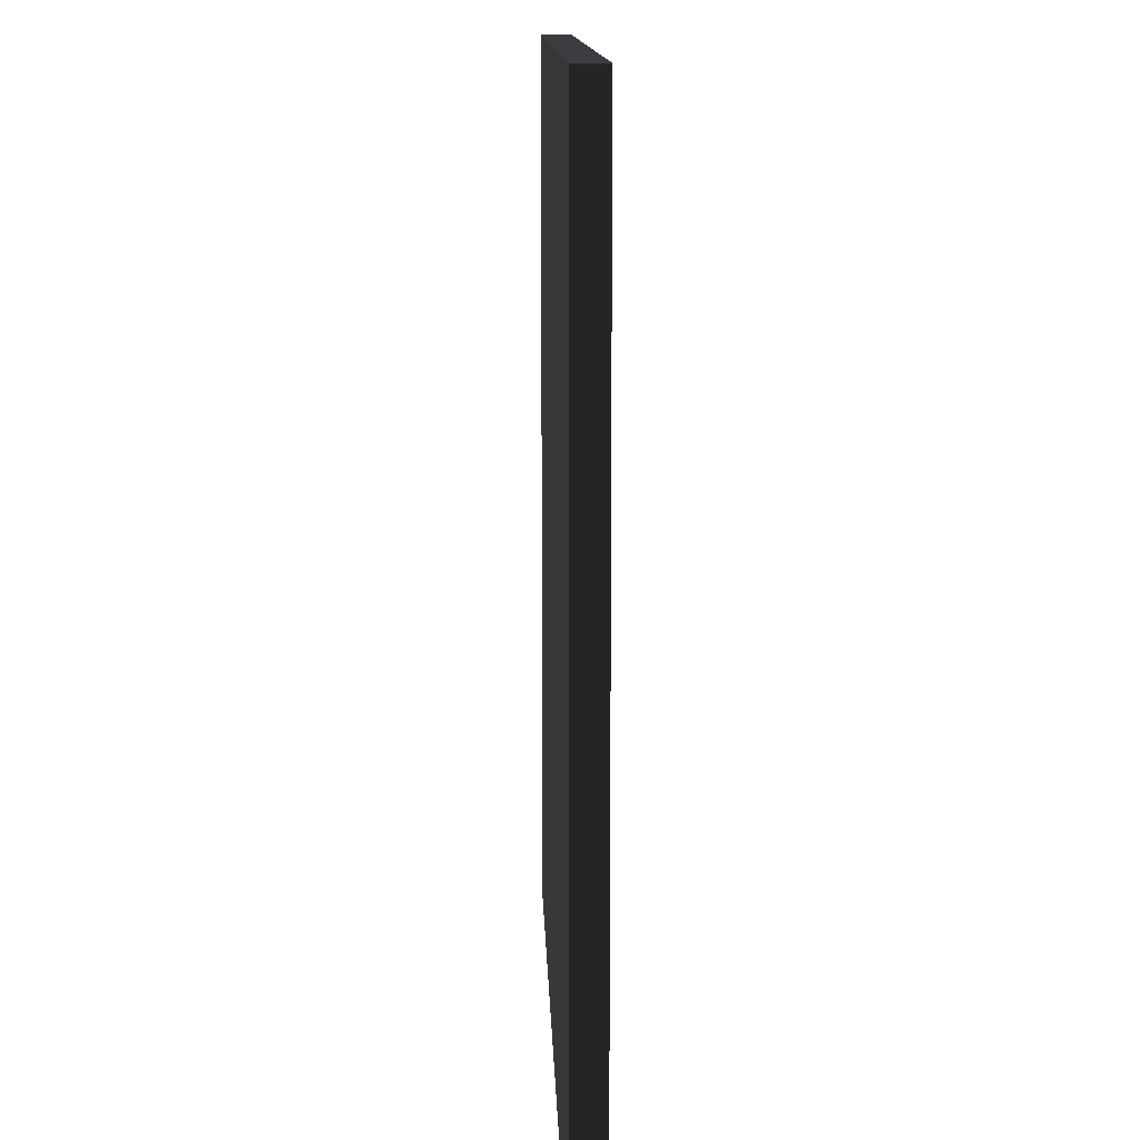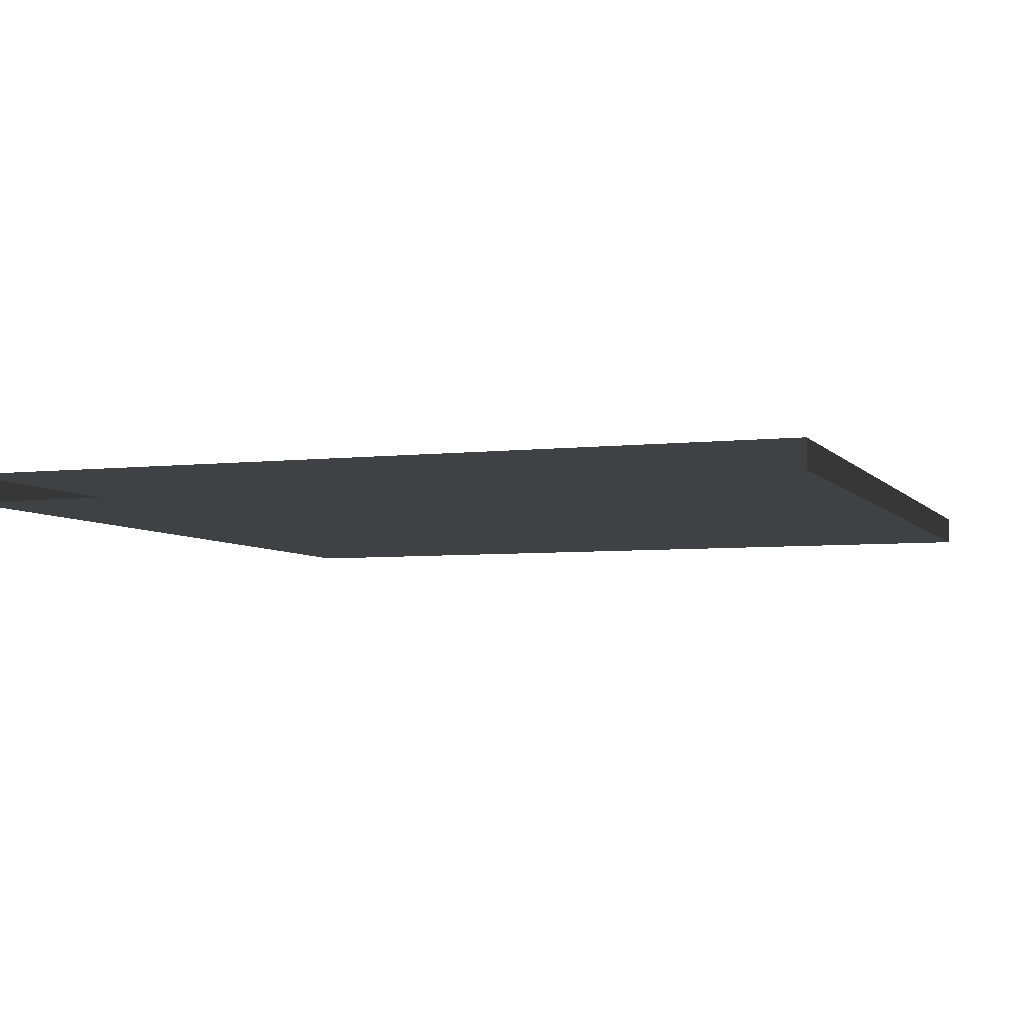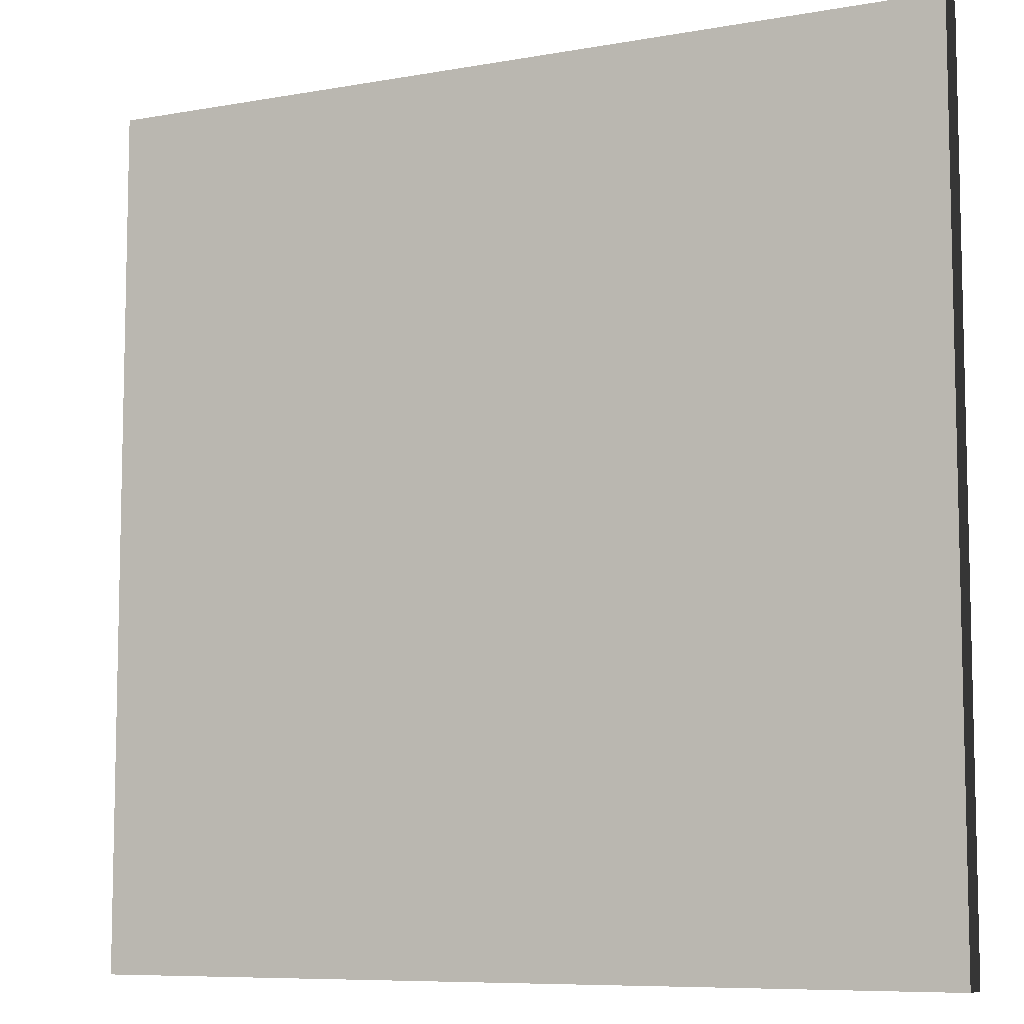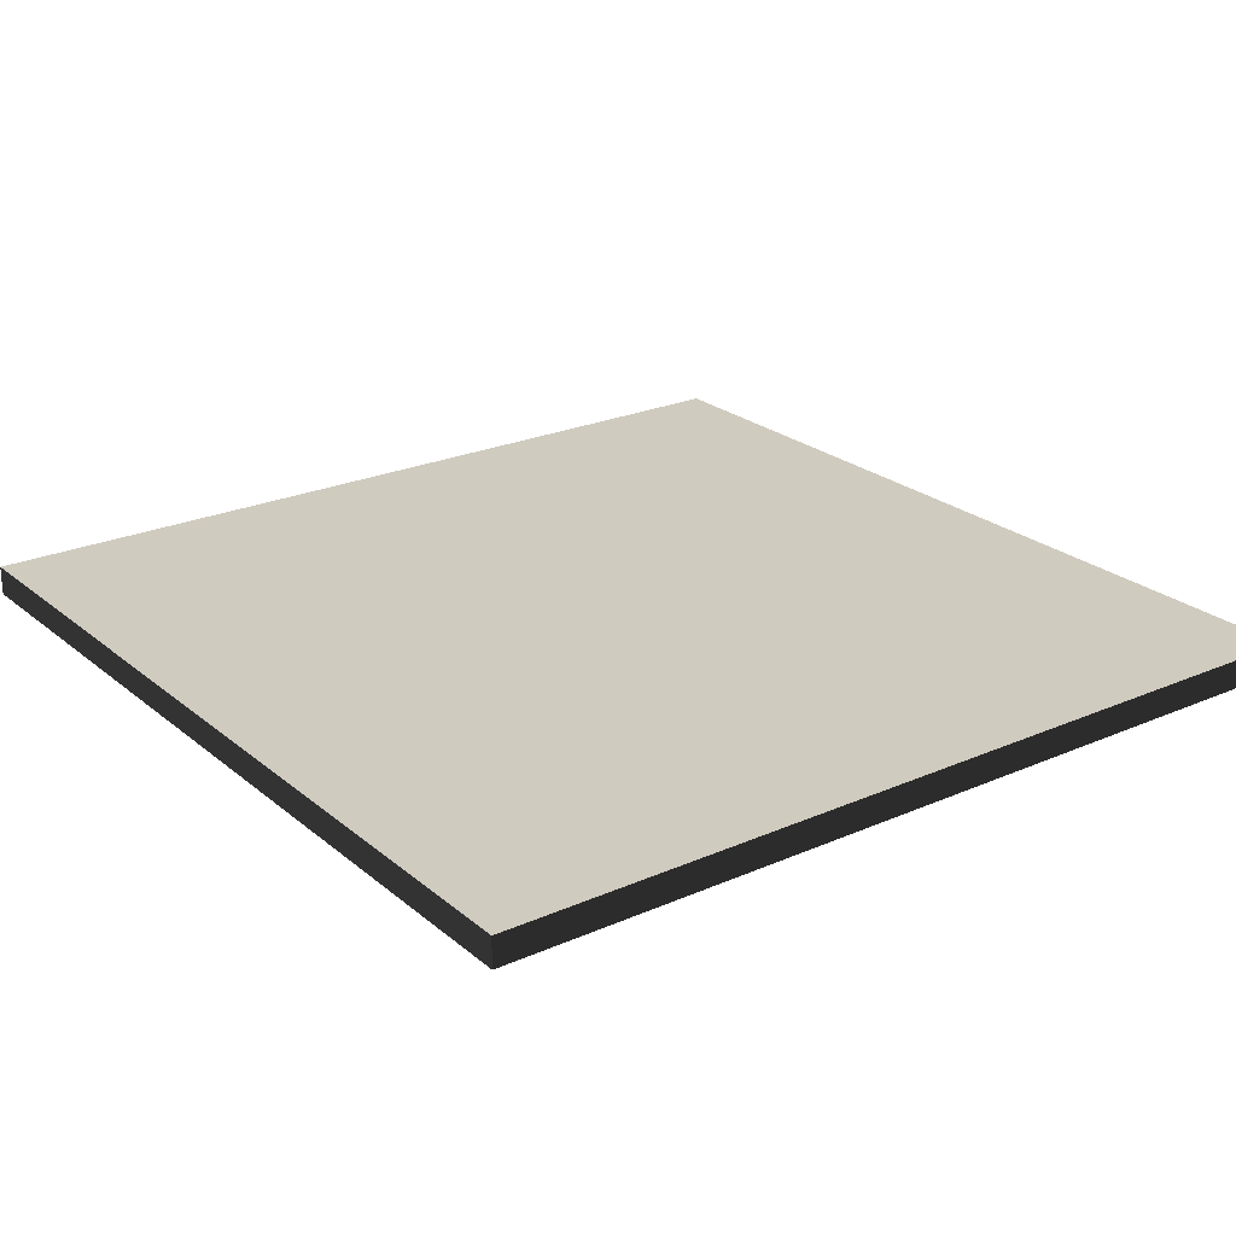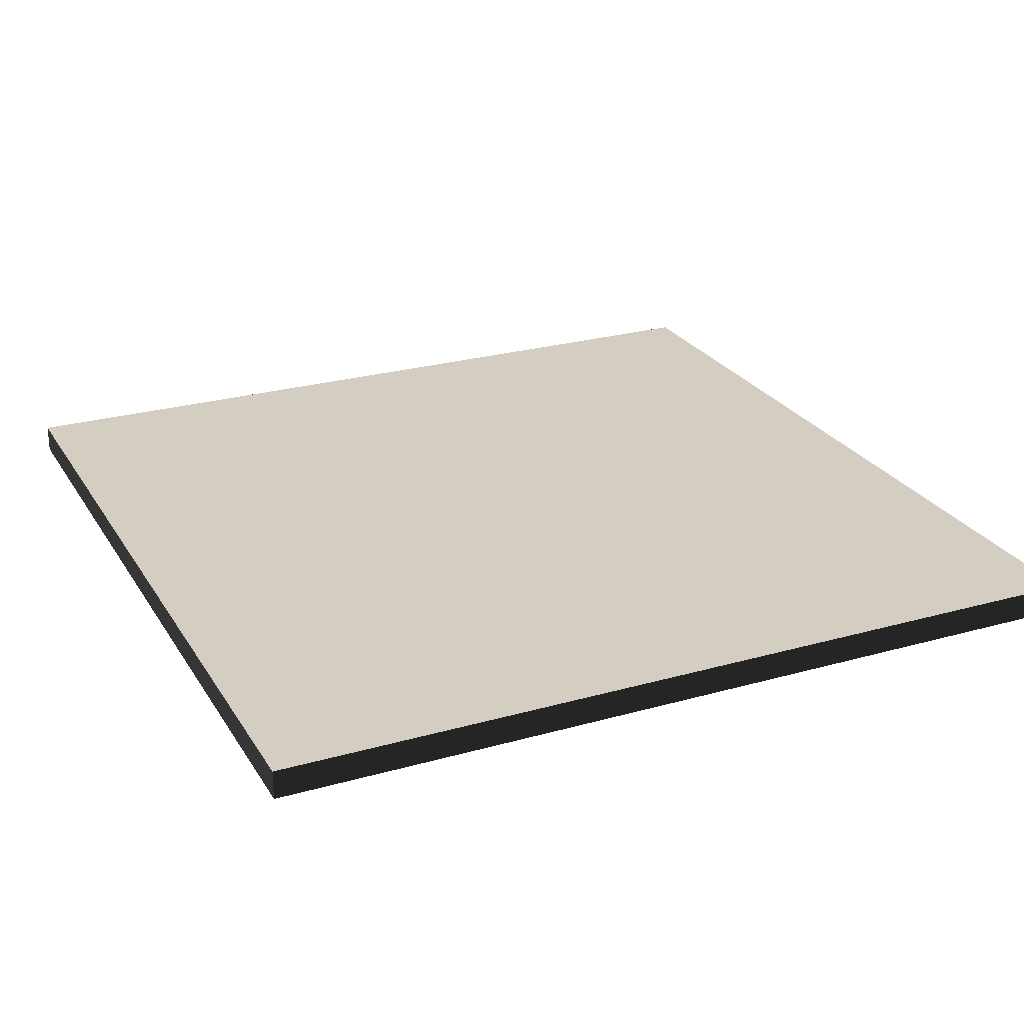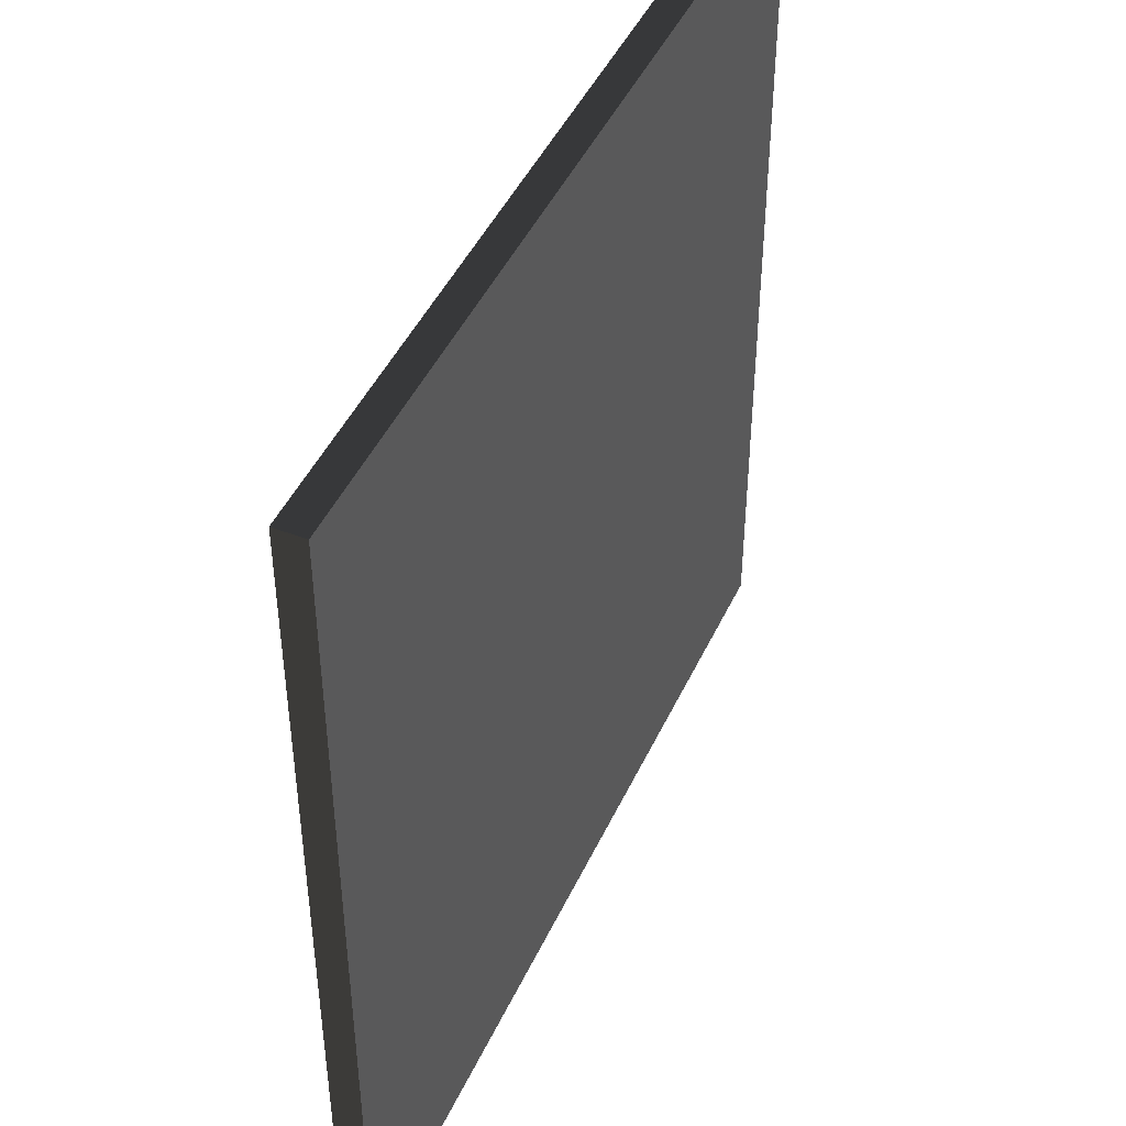
<metadata>
{"format":"obj","ext":"obj","renderer":"f3d","projection":"perspective","resolution":1024,"background":"white","views":[{"elev":12.0,"azim":88.2,"up":"+Z"},{"elev":-5.3,"azim":-160.0,"up":"+Y"},{"elev":-8.1,"azim":-153.5,"up":"+Z"},{"elev":23.7,"azim":53.6,"up":"+Y"},{"elev":25.2,"azim":65.4,"up":"+Y"},{"elev":45.7,"azim":113.9,"up":"+Z"}]}
</metadata>
<code>
v -3 3 -3
v -2.681e-05 3 -2.531e-05
v -2.735e-05 3 -3
v -3 3 -2.413e-05
v -2.681e-05 3.1 -2.531e-05
v -3 3.1 -3
v -2.735e-05 3.1 -3
v -3 3.1 -2.413e-05
v -2.681e-05 3.1 -2.531e-05
v -3 3 -2.413e-05
v -3 3.1 -2.413e-05
v -2.681e-05 3 -2.531e-05
v -3 3.1 -2.413e-05
v -3 3 -3
v -3 3.1 -3
v -3 3 -2.413e-05
v -2.735e-05 3.1 -3
v -2.681e-05 3 -2.531e-05
v -2.681e-05 3.1 -2.531e-05
v -2.735e-05 3 -3
g roof02_edge_7_9994_559
f 1 3 2
f 2 4 1
f 5 7 6
f 6 8 5
f 9 11 10
f 10 12 9
f 13 15 14
f 14 16 13
f 17 19 18
f 18 20 17

</code>
